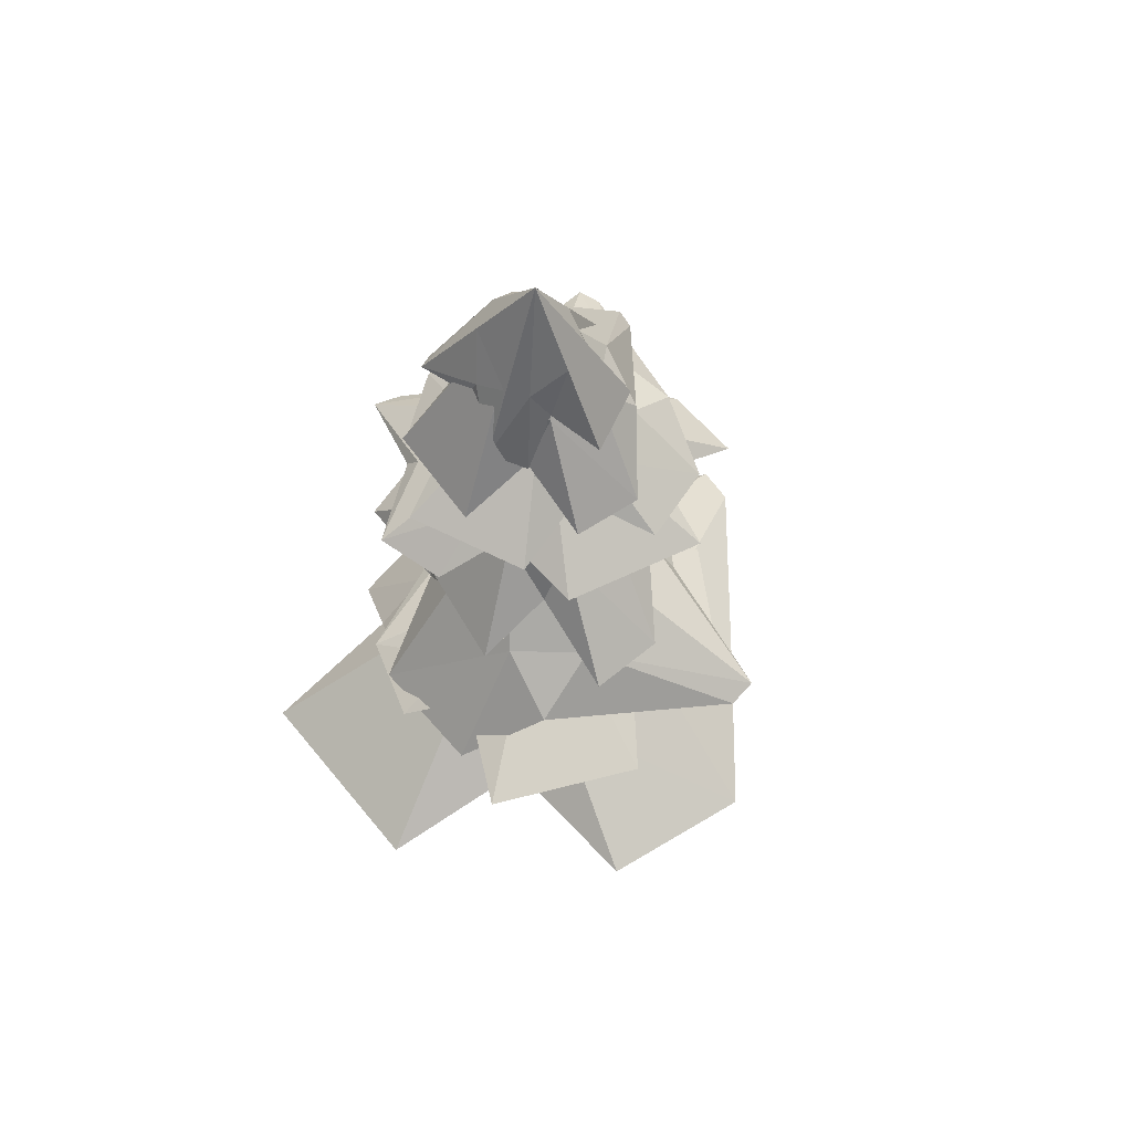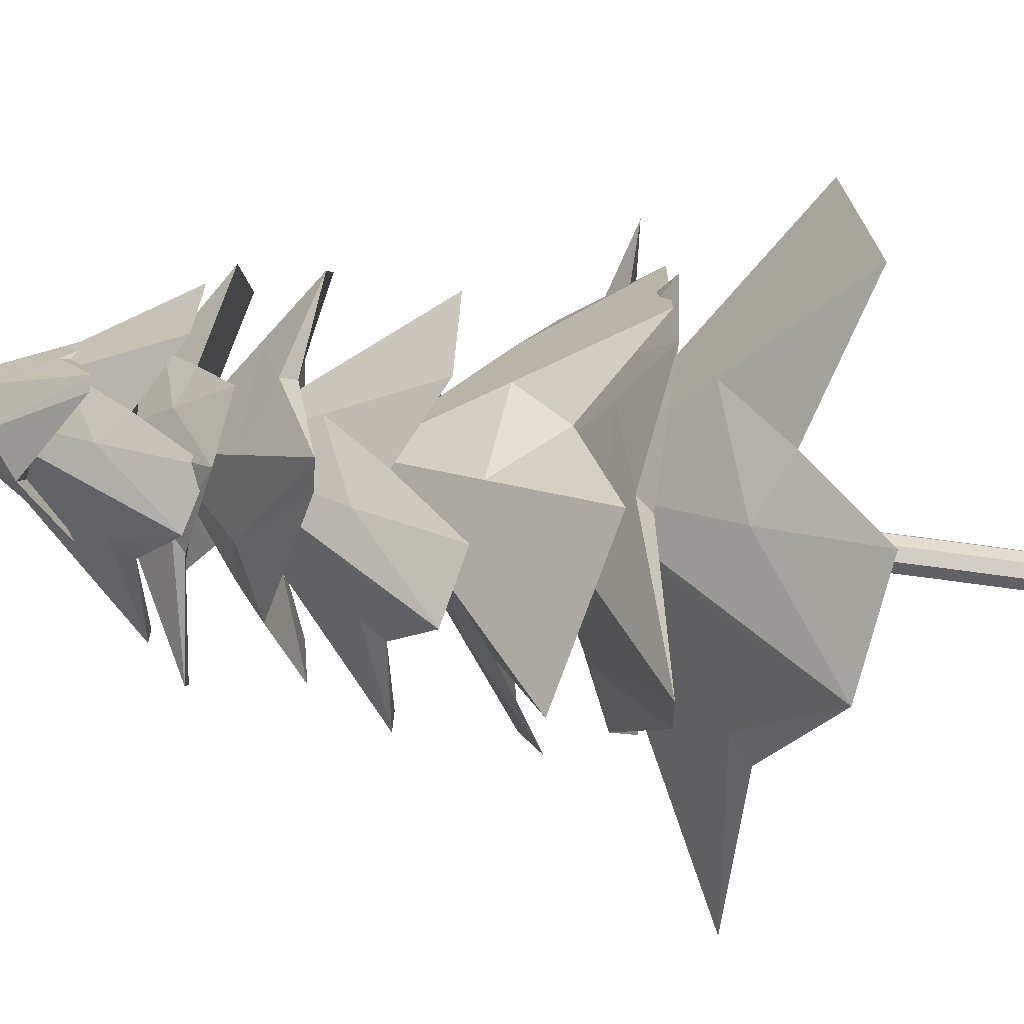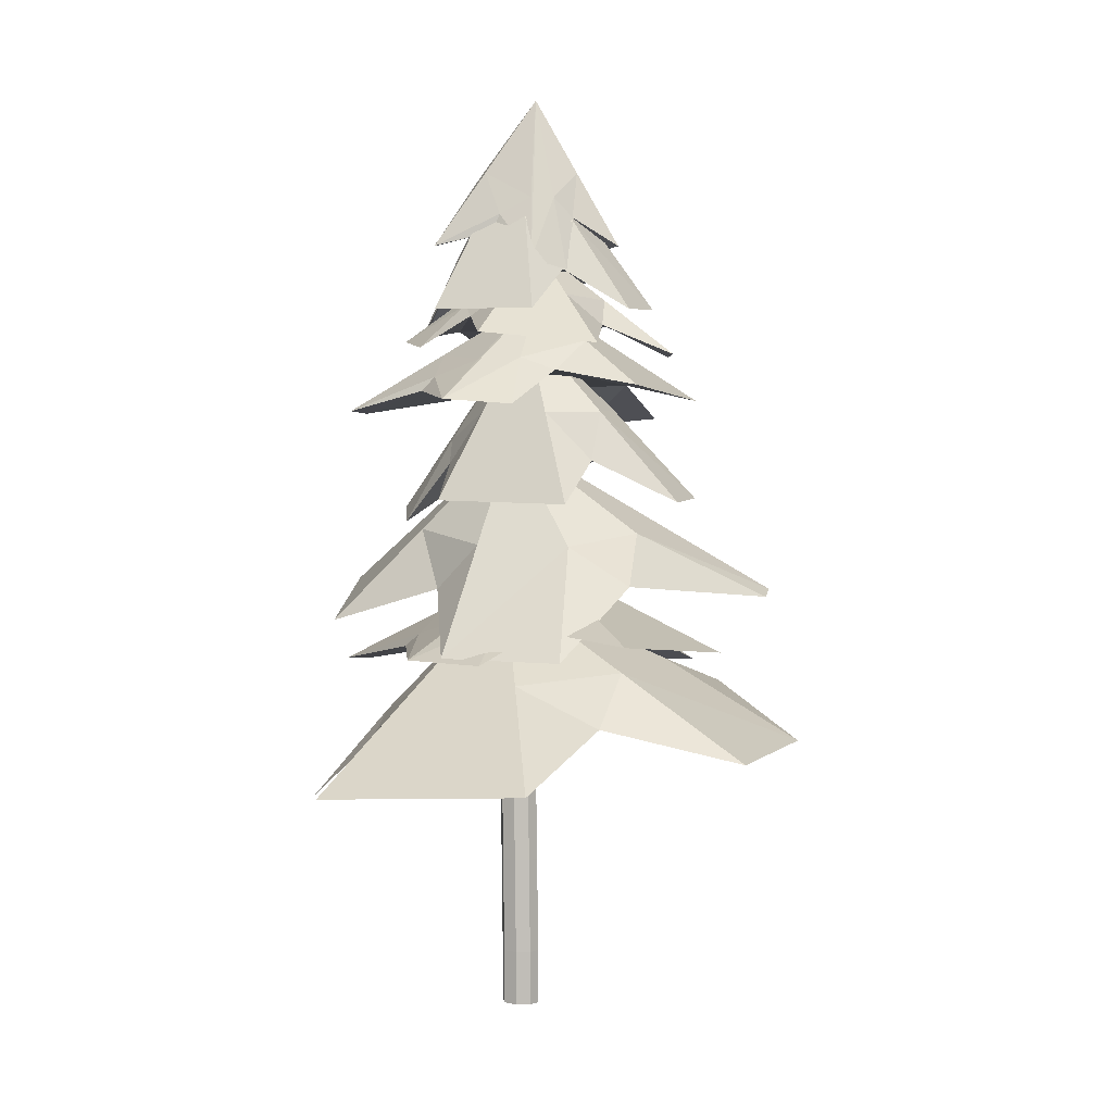
<metadata>
{"format":"obj","ext":"obj","renderer":"f3d","projection":"perspective","resolution":1024,"background":"white","views":[{"elev":59.4,"azim":-40.7,"up":"+Y"},{"elev":-71.5,"azim":-99.7,"up":"+Z"},{"elev":4.9,"azim":-73.0,"up":"+Y"}]}
</metadata>
<code>
o Tree3_Icosphere.008
v 10.69 3.87 -0.1581
v 10.69 3.87 -0.1581
v 0.1623 1.593 -0.1818
v 0.1293 -0.2015 -0.1566
v 0.1623 1.593 0.1508
v 0.1293 -0.2015 0.176
v -0.09631 1.593 -0.1818
v -0.1293 -0.2015 -0.1566
v -0.09631 1.593 0.1508
v -0.1293 -0.2015 0.176
v 0.1735 9.764 0.1987
v 0.03287 9.764 0.1987
v 0.1735 9.764 0.01782
v 0.03287 9.764 0.01782
v 0.2644 5.984 -0.2157
v 0.2644 5.984 0.09405
v 0.02351 5.984 -0.2157
v 0.02351 5.984 0.09405
v -0.1778 -0.2015 0.009661
v -1e-06 -0.2015 -0.219
v 0.1334 0.4525 -0.1598
v -0.1252 0.4525 0.1728
v 0.1334 0.4525 0.1728
v -0.1252 0.4525 -0.1598
v 0.033 1.593 0.2131
v 0.2108 1.593 -0.01554
v -1e-06 -0.2015 0.2383
v -0.1448 1.593 -0.01554
v 0.033 1.593 -0.2442
v 0.1778 -0.2015 0.009661
v 0.09628 10.04 0.2333
v 0.1793 10.04 0.1265
v 0.01327 10.04 0.1265
v 0.09628 10.04 0.01976
v 0.2321 8.345 -0.1041
v 0.2246 3.545 0.1059
v 0.03199 8.345 -0.1041
v -0.03183 3.545 0.1059
v 0.2246 3.545 -0.2239
v 0.2321 8.345 0.1532
v -0.03183 3.545 -0.2239
v 0.03199 8.345 0.1532
v -0.02165 5.984 -0.06083
v 0.1439 5.984 0.1521
v 0.1439 5.984 -0.2738
v 0.3095 5.984 -0.06083
v 0.2685 8.372 0.02636
v 0.004124 0.4525 0.2352
v -0.1737 0.4525 0.00651
v 0.1819 0.4525 0.00651
v 0.004124 0.4525 -0.2222
v 0.08175 10.62 0.1648
v 0.1314 8.372 -0.15
v 0.1314 8.372 0.2027
v -0.005725 8.372 0.02636
v -0.0799 3.545 -0.059
v 0.09637 3.545 0.1677
v 0.09637 3.545 -0.2857
v 0.2726 3.545 -0.05901
v 0.1623 1.593 -0.1818
v 0.1293 -0.2015 -0.1566
v 0.1623 1.593 0.1508
v 0.1293 -0.2015 0.176
v -0.09631 1.593 -0.1818
v -0.1293 -0.2015 -0.1566
v -0.09631 1.593 0.1508
v -0.1293 -0.2015 0.176
v 0.1735 9.764 0.1987
v 0.03287 9.764 0.1987
v 0.1735 9.764 0.01782
v 0.03287 9.764 0.01782
v 0.2644 5.984 -0.2157
v 0.2644 5.984 0.09405
v 0.02351 5.984 -0.2157
v 0.02351 5.984 0.09405
v -0.1778 -0.2015 0.009661
v -1e-06 -0.2015 -0.219
v 0.1334 0.4525 -0.1598
v -0.1252 0.4525 0.1728
v 0.1334 0.4525 0.1728
v -0.1252 0.4525 -0.1598
v 0.033 1.593 0.2131
v 0.2108 1.593 -0.01554
v -1e-06 -0.2015 0.2383
v -0.1448 1.593 -0.01554
v 0.033 1.593 -0.2442
v 0.1778 -0.2015 0.009661
v 0.09628 10.04 0.2333
v 0.1793 10.04 0.1265
v 0.01327 10.04 0.1265
v 0.09628 10.04 0.01976
v 0.2321 8.345 -0.1041
v 0.2246 3.545 0.1059
v 0.03199 8.345 -0.1041
v -0.03183 3.545 0.1059
v 0.2246 3.545 -0.2239
v 0.2321 8.345 0.1532
v -0.03183 3.545 -0.2239
v 0.03199 8.345 0.1532
v -0.02165 5.984 -0.06083
v 0.1439 5.984 0.1521
v 0.1439 5.984 -0.2738
v 0.3095 5.984 -0.06083
v 0.2685 8.372 0.02636
v 0.004124 0.4525 0.2352
v -0.1737 0.4525 0.00651
v 0.1819 0.4525 0.00651
v 0.004124 0.4525 -0.2222
v 0.08175 10.62 0.1648
v 0.1314 8.372 -0.15
v 0.1314 8.372 0.2027
v -0.005725 8.372 0.02636
v -0.0799 3.545 -0.059
v 0.09637 3.545 0.1677
v 0.09637 3.545 -0.2857
v 0.2726 3.545 -0.05901
v -0.5042 9.031 -0.891
v 0.9614 9.031 -0.5357
v 1.145 9.031 0.009661
v 0.838 9.031 0.8585
v 0.09567 9.031 1.21
v -0.4995 8.736 0.7496
v -0.7525 8.855 0.394
v -0.6467 9.031 -0.8392
v 0.1101 10.77 0.1804
v -0.2683 9.593 0.5195
v -0.1516 9.361 0.7177
v 0.1029 9.901 0.6953
v 0.1101 10.77 0.1804
v -0.7525 8.855 0.394
v -0.6467 9.031 -0.8392
v -0.422 9.593 0.2872
v -0.5061 9.399 -0.07291
v -0.2683 9.901 -0.3294
v 0.4668 9.567 -0.6526
v 0.474 9.901 -0.3294
v 0.1029 9.901 -0.5052
v 0.6278 9.901 0.09503
v 0.6928 9.425 0.3072
v 0.474 9.901 0.5195
v -0.5519 9.184 -0.1529
v 3.631 2.863 -0.1385
v 0.5724 3.119 3.337
v -1.153 3.099 3.066
v -2.984 2.95 1.034
v -2.858 2.765 -1.477
v -0.769 2.344 -2.416
v 0.5471 2.472 -2.611
v 3.697 2.83 -0.5982
v -0.1212 4.944 -0.1363
v -0.4852 3.432 -1.538
v -1.184 3.16 -1.481
v -1.49 3.855 -0.8064
v -0.1212 4.944 -0.1363
v 0.5471 2.472 -2.611
v 3.697 2.83 -0.5982
v 0.3579 3.426 -1.628
v 1.443 3.216 -1.331
v 1.788 3.887 -0.3672
v 1.597 3.67 2.113
v 0.7207 4.035 1.647
v 1.725 3.979 0.888
v -0.6369 4.022 1.465
v -1.299 3.447 1.383
v -1.553 3.947 0.4488
v 1.723 2.96 -1.323
v 1.79 8.276 -0.1985
v 0.3211 8.276 1.579
v -0.4472 8.276 1.494
v -1.216 8.276 0.5518
v -1.091 8.276 -0.676
v -0.1257 7.927 -1.203
v 0.4711 8.068 -1.329
v 1.833 8.276 -0.4245
v 0.09906 10.35 -0.02193
v -0.02386 8.944 -0.7462
v -0.339 8.669 -0.7095
v -0.496 9.311 -0.349
v 0.09906 10.35 -0.02193
v 0.4711 8.068 -1.329
v 1.833 8.276 -0.4245
v 0.3576 8.944 -0.8125
v 0.838 8.714 -0.7052
v 0.9658 9.311 -0.2232
v 0.8134 8.914 0.9773
v 0.4314 9.311 0.7879
v 0.9036 9.311 0.3907
v -0.1741 9.311 0.7358
v -0.4683 8.745 0.6936
v -0.5582 9.311 0.2649
v 0.9642 8.459 -0.7183
v 1.961 7.848 -0.9195
v 1.31 7.717 1.521
v 0.3914 7.754 1.811
v -1.015 7.88 1.27
v -1.573 8.003 0.01673
v -0.7922 7.829 -0.9777
v -0.1831 7.898 -1.384
v 1.88 7.87 -1.16
v 0.2184 9.035 0.154
v -0.3816 8.341 -0.5441
v -0.7269 8.196 -0.366
v -0.6773 8.519 0.08538
v 0.2184 9.035 0.154
v -0.1831 7.898 -1.384
v 1.88 7.87 -1.16
v 0.01254 8.333 -0.7939
v 0.6095 8.177 -0.932
v 1.049 8.452 -0.5028
v 1.547 8.114 0.722
v 1.02 8.367 0.7391
v 1.328 8.391 0.1238
v 0.3049 8.395 0.9828
v -0.07177 8.097 1.063
v -0.3982 8.458 0.712
v 0.7362 8.033 -1.016
v -0.2847 7.029 -1.863
v 2.231 6.842 0.1876
v 2.172 6.932 1.132
v 0.9524 7.181 1.968
v -0.7201 7.397 1.659
v -1.536 7.187 0.4107
v -1.737 7.238 -0.3546
v -0.594 7.066 -1.944
v 0.2622 8.427 0.152
v -0.8343 7.715 0.2877
v -0.7857 7.571 0.6987
v -0.2289 7.912 0.9054
v 0.2622 8.427 0.152
v -1.737 7.238 -0.3546
v -0.594 7.066 -1.944
v -0.9521 7.691 -0.195
v -0.8624 7.483 -0.7664
v -0.1659 7.747 -0.8962
v 1.436 7.296 -0.5343
v 1.243 7.611 -0.1042
v 0.6704 7.639 -0.7414
v 1.217 7.68 0.642
v 1.131 7.369 1.032
v 0.6073 7.804 1.06
v -0.9119 7.317 -0.9115
v 2.093 6.041 -0.4455
v 0.1679 6.041 2.144
v -0.6863 6.041 2.146
v -1.412 6.041 1.006
v -1.087 6.041 -0.6498
v 0.08107 5.691 -1.497
v 0.7734 5.832 -1.754
v 2.174 6.041 -0.7531
v 0.1575 8.11 0.04363
v 0.1275 6.709 -0.9035
v -0.2336 6.434 -0.8072
v -0.4649 7.075 -0.3031
v 0.1575 8.11 0.04363
v 0.7734 5.832 -1.754
v 2.174 6.041 -0.7531
v 0.5679 6.709 -1.049
v 1.094 6.479 -0.9781
v 1.166 7.075 -0.3547
v 0.8138 6.678 1.268
v 0.4111 7.075 1.073
v 1.004 7.075 0.473
v -0.2644 7.075 1.095
v -0.59 6.509 1.083
v -0.6273 7.075 0.5246
v 1.238 6.224 -1.014
v 0.8017 4.822 2.882
v -1.923 4.279 1.096
v -1.903 4.283 -0.3251
v -0.6641 4.53 -2.156
v 1.1 4.881 -2.521
v 2.047 4.713 -1.04
v 2.277 4.903 -0.02828
v 1.129 4.887 2.85
v -0.07738 6.756 -0.07024
v 1.211 5.584 -0.6381
v 1.171 5.296 -1.186
v 0.5115 5.819 -1.296
v -0.07738 6.756 -0.07024
v 2.277 4.903 -0.02828
v 1.129 4.887 2.85
v 1.356 5.613 0.01526
v 1.312 5.37 0.9293
v 0.5259 5.821 1.39
v -1.126 5.088 1.691
v -0.9844 5.521 0.9147
v -0.3564 5.646 1.572
v -0.9904 5.52 -0.1977
v -0.8587 4.969 -0.7462
v -0.3707 5.643 -1.113
v 1.397 5.127 1.15
v 1.063 3.837 -2.411
v 2.385 3.757 0.61
v 1.598 3.929 1.779
v -0.4377 4.28 2.602
v -2.12 4.513 1.911
v -2.084 4.24 0.1931
v -1.741 4.224 -0.796
v 0.7695 3.876 -2.568
v 0.03657 5.269 0.2631
v -1.244 4.68 0.1949
v -1.486 4.585 0.7098
v -1.042 4.891 1.087
v 0.03657 5.269 0.2631
v -1.741 4.224 -0.796
v 0.7695 3.876 -2.568
v -1.012 4.617 -0.4297
v -0.4605 4.373 -1.134
v 0.403 4.572 -1.153
v 1.987 4.134 -0.4194
v 1.416 4.467 0.09353
v 1.244 4.456 -0.8069
v 0.8172 4.599 1.021
v 0.4537 4.357 1.478
v -0.2006 4.775 1.433
v -0.3923 4.211 -1.331
v -7.655 3.926 -0.1483
v -7.655 3.926 -0.1483
f 46 40 16
f 46 35 47
f 47 13 32
f 47 11 40
f 6 48 27
f 23 25 48
f 48 9 22
f 27 22 10
f 22 19 10
f 9 49 22
f 28 24 49
f 49 8 19
f 4 50 30
f 21 26 50
f 50 5 23
f 30 23 6
f 24 20 8
f 7 51 24
f 29 21 51
f 51 4 20
f 34 32 13
f 34 33 52
f 33 31 52
f 32 31 11
f 45 35 15
f 45 37 53
f 53 14 34
f 53 13 35
f 44 42 18
f 44 40 54
f 54 11 31
f 54 12 42
f 43 37 17
f 43 42 55
f 55 12 33
f 55 14 37
f 7 56 41
f 28 38 56
f 38 43 56
f 41 43 17
f 25 38 9
f 5 57 25
f 36 44 57
f 57 18 38
f 3 58 39
f 29 41 58
f 58 17 45
f 39 45 15
f 26 36 5
f 3 59 26
f 59 15 46
f 59 16 36
f 103 97 73
f 103 92 104
f 104 70 89
f 104 68 97
f 63 105 84
f 80 82 105
f 105 66 79
f 84 79 67
f 79 76 67
f 66 106 79
f 85 81 106
f 106 65 76
f 61 107 87
f 78 83 107
f 107 62 80
f 87 80 63
f 81 77 65
f 64 108 81
f 86 78 108
f 108 61 77
f 91 89 70
f 91 90 109
f 90 88 109
f 89 88 68
f 102 92 72
f 102 94 110
f 110 71 91
f 110 70 92
f 101 99 75
f 101 97 111
f 111 68 88
f 111 69 99
f 100 94 74
f 100 99 112
f 112 69 90
f 112 71 94
f 64 113 98
f 85 95 113
f 95 100 113
f 98 100 74
f 82 95 66
f 62 114 82
f 93 101 114
f 114 75 95
f 60 115 96
f 86 98 115
f 115 74 102
f 96 102 72
f 83 93 62
f 60 116 83
f 116 72 103
f 116 73 93
f 117 137 135
f 136 125 138
f 119 138 139
f 140 125 128
f 121 128 127
f 126 123 122
f 124 134 129
f 124 137 117
f 139 127 141
f 127 126 122
f 127 128 126
f 128 125 126
f 130 132 133
f 124 133 131
f 125 132 130
f 133 134 131
f 133 132 134
f 132 129 134
f 135 136 118
f 135 137 136
f 137 125 136
f 139 140 120
f 139 138 140
f 138 125 140
f 133 123 130
f 142 162 160
f 161 150 163
f 144 163 164
f 165 150 153
f 146 153 152
f 151 148 147
f 149 159 154
f 149 162 142
f 164 152 166
f 152 151 147
f 152 153 151
f 153 150 151
f 155 157 158
f 149 158 156
f 150 157 155
f 158 159 156
f 158 157 159
f 157 154 159
f 160 161 143
f 160 162 161
f 162 150 161
f 164 165 145
f 164 163 165
f 163 150 165
f 158 148 155
f 167 187 185
f 186 175 188
f 169 188 189
f 190 178 171
f 171 178 177
f 176 173 172
f 174 184 179
f 174 187 167
f 189 177 191
f 177 176 172
f 177 178 176
f 178 175 176
f 180 182 183
f 174 183 181
f 175 182 180
f 183 184 181
f 183 182 184
f 182 179 184
f 185 186 168
f 185 187 186
f 187 175 186
f 189 190 170
f 189 188 190
f 188 175 190
f 183 173 180
f 192 212 210
f 211 200 213
f 194 213 214
f 215 200 203
f 196 203 202
f 201 198 197
f 200 199 209
f 199 212 192
f 214 202 216
f 202 201 197
f 202 203 201
f 203 200 201
f 205 207 208
f 199 208 206
f 200 207 205
f 208 209 206
f 208 207 209
f 207 204 209
f 210 211 193
f 210 212 211
f 212 200 211
f 214 215 195
f 214 213 215
f 213 200 215
f 208 198 205
f 217 237 235
f 236 225 238
f 219 238 239
f 240 228 221
f 221 228 227
f 226 223 222
f 224 234 229
f 224 237 217
f 235 239 227
f 227 226 222
f 227 228 226
f 228 225 226
f 230 232 233
f 224 233 231
f 225 232 230
f 233 234 231
f 233 232 234
f 232 229 234
f 235 236 218
f 235 237 236
f 237 225 236
f 239 240 220
f 239 238 240
f 238 225 240
f 233 223 230
f 242 262 260
f 261 250 263
f 244 263 264
f 265 253 246
f 246 253 252
f 251 248 247
f 249 259 254
f 249 262 242
f 260 264 252
f 252 251 247
f 252 253 251
f 253 250 251
f 255 257 258
f 249 258 256
f 250 257 255
f 258 259 256
f 258 257 259
f 257 254 259
f 260 261 243
f 260 262 261
f 262 250 261
f 264 265 245
f 264 263 265
f 263 250 265
f 258 248 255
f 267 287 285
f 286 288 269
f 269 288 289
f 290 275 278
f 271 278 277
f 276 273 272
f 274 284 279
f 274 287 267
f 289 277 291
f 277 276 272
f 277 278 276
f 278 275 276
f 280 282 283
f 274 283 281
f 275 282 280
f 283 284 281
f 283 282 284
f 282 279 284
f 285 286 268
f 285 287 286
f 287 275 286
f 289 290 270
f 289 288 290
f 288 275 290
f 283 273 280
f 292 312 310
f 311 313 294
f 294 313 314
f 315 300 303
f 296 303 302
f 301 298 297
f 299 309 304
f 299 312 292
f 314 302 316
f 302 301 297
f 302 303 301
f 303 300 301
f 305 307 308
f 299 308 306
f 300 307 305
f 308 309 306
f 308 307 309
f 307 304 309
f 310 311 293
f 310 312 311
f 312 300 311
f 314 315 295
f 314 313 315
f 313 300 315
f 308 298 305
f 46 47 40
f 46 15 35
f 47 35 13
f 47 32 11
f 6 23 48
f 23 5 25
f 48 25 9
f 27 48 22
f 22 49 19
f 9 28 49
f 28 7 24
f 49 24 8
f 4 21 50
f 21 3 26
f 50 26 5
f 30 50 23
f 24 51 20
f 7 29 51
f 29 3 21
f 51 21 4
f 34 52 32
f 34 14 33
f 33 12 31
f 32 52 31
f 45 53 35
f 45 17 37
f 53 37 14
f 53 34 13
f 44 54 42
f 44 16 40
f 54 40 11
f 54 31 12
f 43 55 37
f 43 18 42
f 55 42 12
f 55 33 14
f 7 28 56
f 28 9 38
f 38 18 43
f 41 56 43
f 25 57 38
f 5 36 57
f 36 16 44
f 57 44 18
f 3 29 58
f 29 7 41
f 58 41 17
f 39 58 45
f 26 59 36
f 3 39 59
f 59 39 15
f 59 46 16
f 103 104 97
f 103 72 92
f 104 92 70
f 104 89 68
f 63 80 105
f 80 62 82
f 105 82 66
f 84 105 79
f 79 106 76
f 66 85 106
f 85 64 81
f 106 81 65
f 61 78 107
f 78 60 83
f 107 83 62
f 87 107 80
f 81 108 77
f 64 86 108
f 86 60 78
f 108 78 61
f 91 109 89
f 91 71 90
f 90 69 88
f 89 109 88
f 102 110 92
f 102 74 94
f 110 94 71
f 110 91 70
f 101 111 99
f 101 73 97
f 111 97 68
f 111 88 69
f 100 112 94
f 100 75 99
f 112 99 69
f 112 90 71
f 64 85 113
f 85 66 95
f 95 75 100
f 98 113 100
f 82 114 95
f 62 93 114
f 93 73 101
f 114 101 75
f 60 86 115
f 86 64 98
f 115 98 74
f 96 115 102
f 83 116 93
f 60 96 116
f 116 96 72
f 116 103 73
f 119 118 138
f 118 136 138
f 121 120 128
f 120 140 128
f 126 125 123
f 124 131 134
f 129 125 124
f 124 125 137
f 124 117 141
f 117 135 141
f 135 118 139
f 118 119 139
f 139 120 127
f 120 121 127
f 122 123 127
f 123 141 127
f 141 135 139
f 124 141 133
f 125 129 132
f 130 123 125
f 133 141 123
f 144 143 163
f 143 161 163
f 146 145 153
f 145 165 153
f 151 150 148
f 149 156 159
f 154 150 149
f 149 150 162
f 149 142 166
f 142 160 166
f 160 143 164
f 143 144 164
f 164 145 152
f 145 146 152
f 147 148 152
f 148 166 152
f 166 160 164
f 149 166 158
f 150 154 157
f 155 148 150
f 158 166 148
f 169 168 188
f 168 186 188
f 171 170 190
f 190 175 178
f 176 175 173
f 174 181 184
f 179 175 174
f 174 175 187
f 174 167 191
f 167 185 191
f 185 168 189
f 168 169 189
f 189 170 177
f 170 171 177
f 172 173 177
f 173 191 177
f 191 185 189
f 174 191 183
f 175 179 182
f 180 173 175
f 183 191 173
f 194 193 213
f 193 211 213
f 196 195 203
f 195 215 203
f 201 200 198
f 199 206 209
f 209 204 200
f 199 200 212
f 199 192 216
f 192 210 216
f 210 193 214
f 193 194 214
f 214 195 202
f 195 196 202
f 197 198 202
f 198 216 202
f 216 210 214
f 199 216 208
f 200 204 207
f 205 198 200
f 208 216 198
f 219 218 238
f 218 236 238
f 221 220 240
f 240 225 228
f 226 225 223
f 224 231 234
f 229 225 224
f 224 225 237
f 224 217 241
f 217 235 241
f 235 218 239
f 218 219 239
f 239 220 221
f 222 223 241
f 239 221 227
f 227 222 241
f 241 235 227
f 224 241 233
f 225 229 232
f 230 223 225
f 233 241 223
f 244 243 263
f 243 261 263
f 246 245 265
f 265 250 253
f 251 250 248
f 249 256 259
f 254 250 249
f 249 250 262
f 249 242 266
f 242 260 266
f 260 243 264
f 243 244 264
f 264 245 246
f 247 248 266
f 264 246 252
f 252 247 266
f 266 260 252
f 249 266 258
f 250 254 257
f 255 248 250
f 258 266 248
f 269 268 286
f 286 275 288
f 271 270 278
f 270 290 278
f 276 275 273
f 274 281 284
f 279 275 274
f 274 275 287
f 274 267 291
f 267 285 291
f 285 268 289
f 268 269 289
f 289 270 277
f 270 271 277
f 272 273 277
f 273 291 277
f 291 285 289
f 274 291 283
f 275 279 282
f 280 273 275
f 283 291 273
f 294 293 311
f 311 300 313
f 296 295 303
f 295 315 303
f 301 300 298
f 299 306 309
f 304 300 299
f 299 300 312
f 299 292 316
f 292 310 316
f 310 293 314
f 293 294 314
f 314 295 302
f 295 296 302
f 297 298 302
f 298 316 302
f 316 310 314
f 299 316 308
f 300 304 307
f 305 298 300
f 308 316 298
l 1 2
l 317 318

</code>
